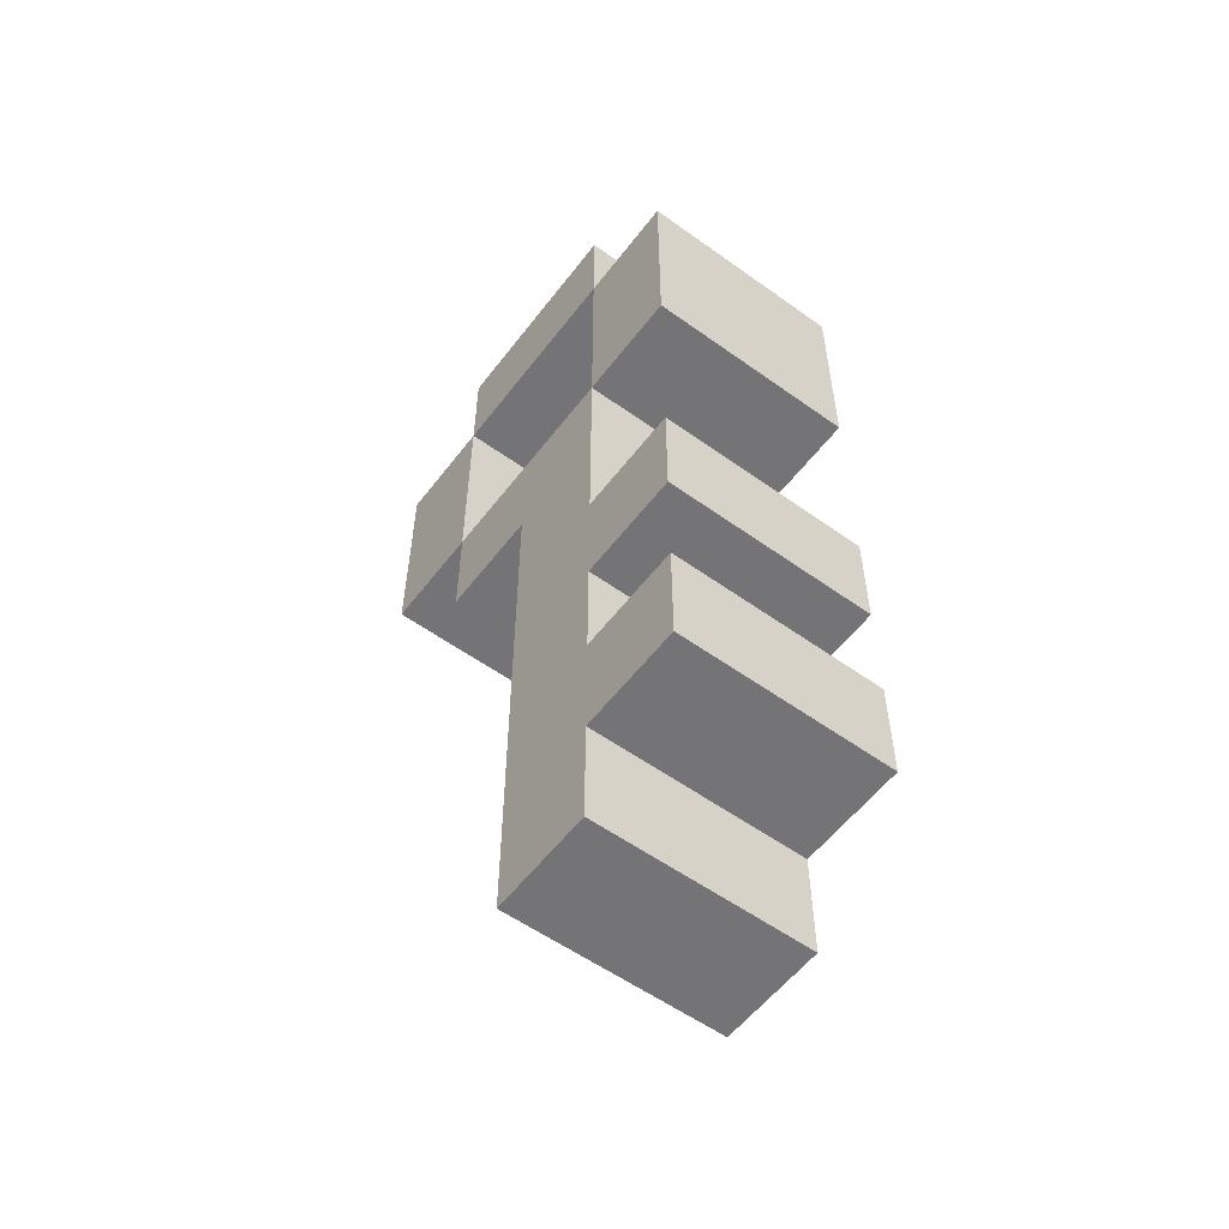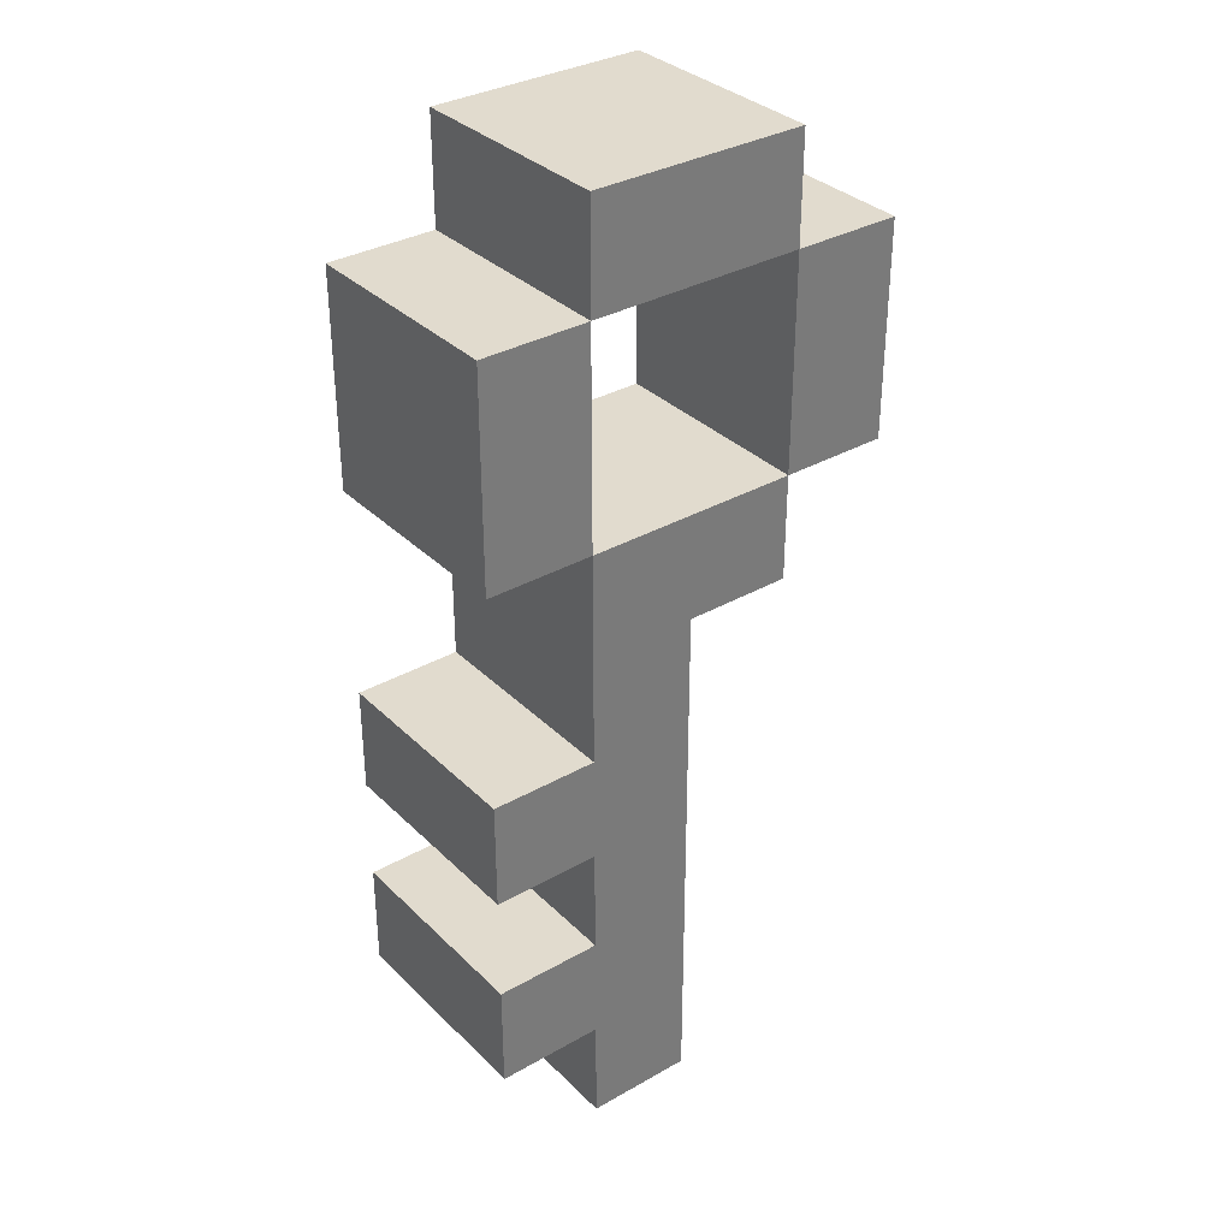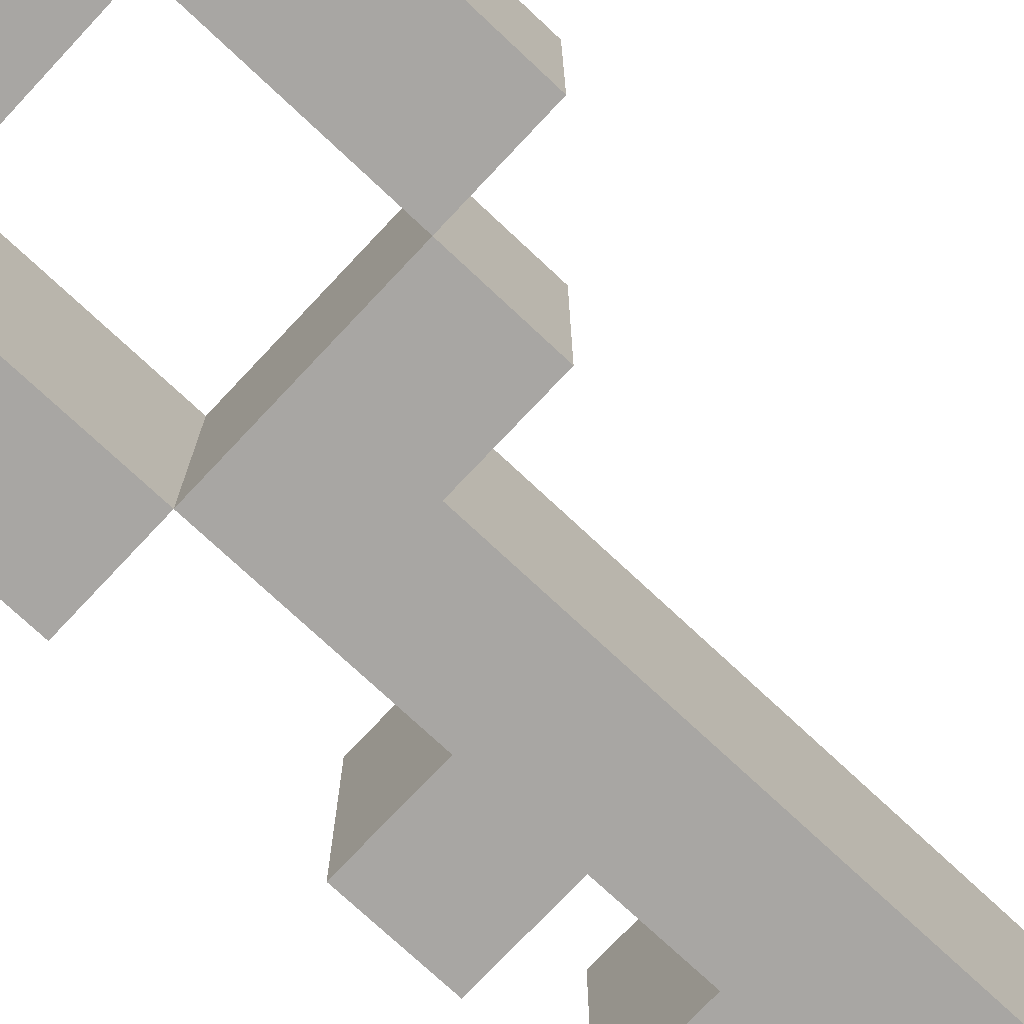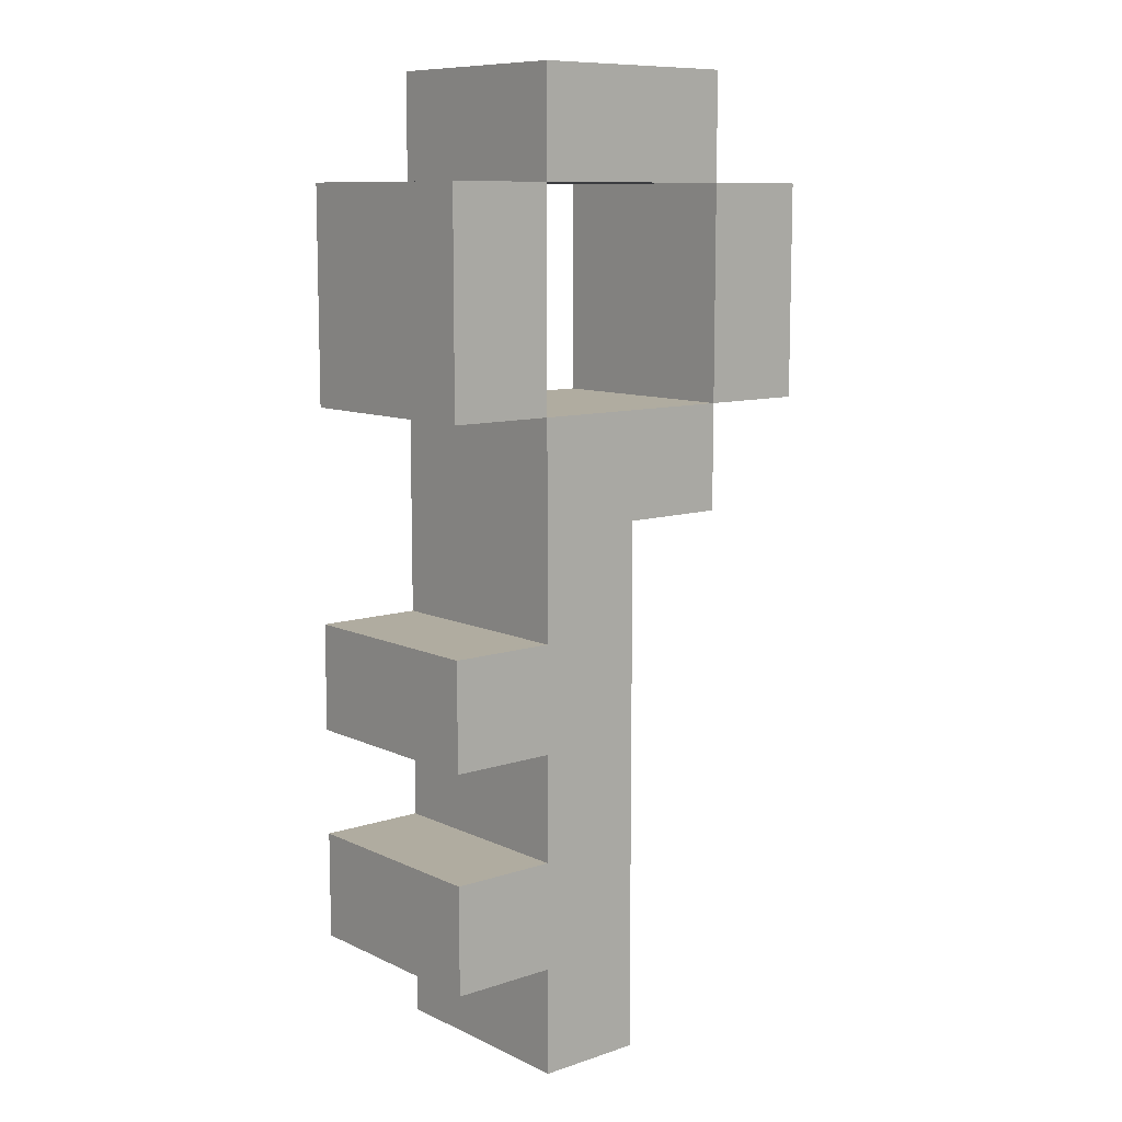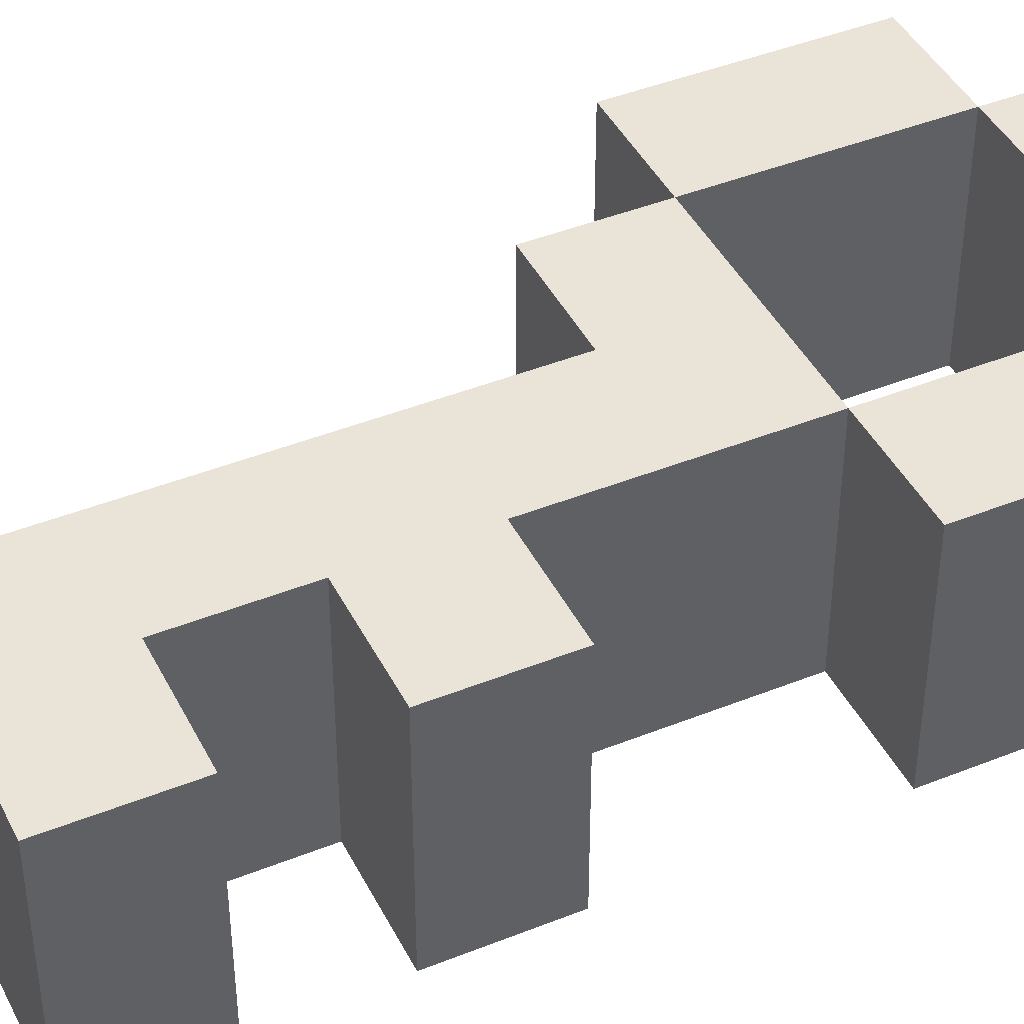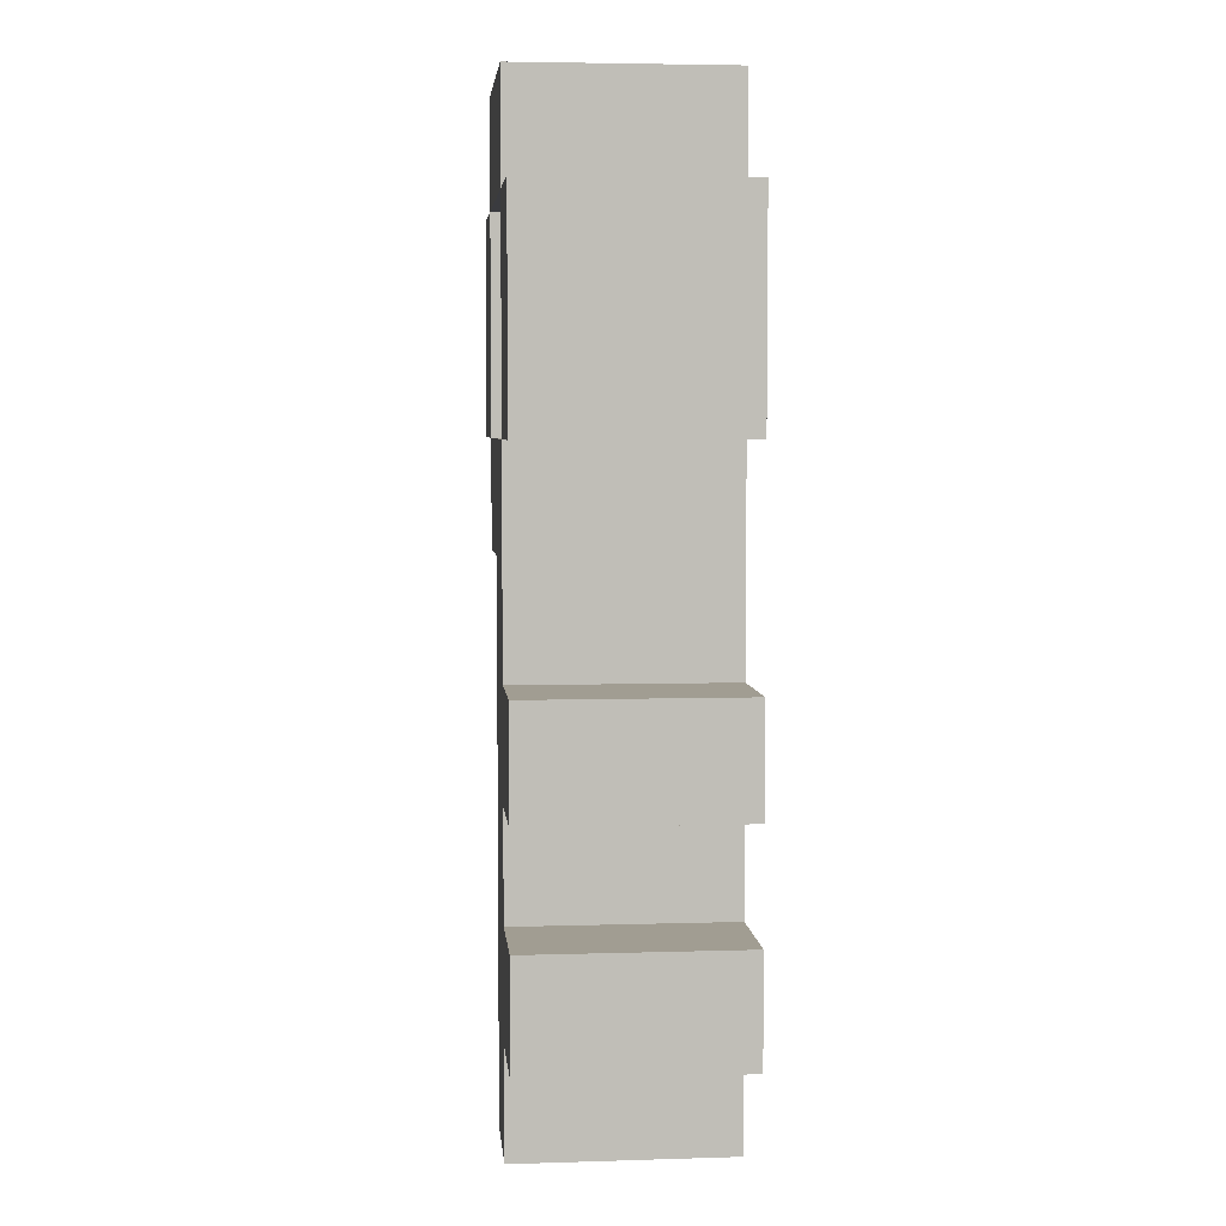
<metadata>
{"format":"obj","ext":"obj","renderer":"f3d","projection":"perspective","resolution":1024,"background":"white","views":[{"elev":-56.3,"azim":53.1,"up":"+Y"},{"elev":33.9,"azim":142.3,"up":"+Y"},{"elev":-74.3,"azim":-133.2,"up":"+Z"},{"elev":9.9,"azim":139.8,"up":"+Y"},{"elev":43.2,"azim":64.6,"up":"+Z"},{"elev":4.8,"azim":84.5,"up":"+Y"}]}
</metadata>
<code>
o
v 0.3 2.6 -0.4
v 0.3 2.6 -0.6
v 0.3 2.8 -0.4
v 0.3 2.8 -0.6
v 0.4 2.5 -0.4
v 0.4 2.5 -0.6
v 0.4 2.6 -0.4
v 0.4 2.6 -0.6
v 0.4 2.8 -0.4
v 0.4 2.8 -0.6
v 0.4 2.9 -0.4
v 0.4 2.9 -0.6
v 0.5 2 -0.4
v 0.5 2 -0.6
v 0.5 2.5 -0.4
v 0.5 2.5 -0.6
v 0.6 2.6 -0.4
v 0.6 2.6 -0.6
v 0.6 2.8 -0.4
v 0.6 2.8 -0.6
v 0.4 2.6 -0.4
v 0.4 2.6 -0.6
v 0.4 2.8 -0.4
v 0.4 2.8 -0.6
v 0.6 2 -0.4
v 0.6 2 -0.6
v 0.6 2.1 -0.4
v 0.6 2.1 -0.6
v 0.6 2.2 -0.4
v 0.6 2.2 -0.6
v 0.6 2.3 -0.4
v 0.6 2.3 -0.6
v 0.6 2.4 -0.4
v 0.6 2.4 -0.6
v 0.6 2.6 -0.4
v 0.6 2.6 -0.6
v 0.6 2.8 -0.4
v 0.6 2.8 -0.6
v 0.6 2.9 -0.4
v 0.6 2.9 -0.6
v 0.7 2.1 -0.4
v 0.7 2.1 -0.6
v 0.7 2.2 -0.4
v 0.7 2.2 -0.6
v 0.7 2.3 -0.4
v 0.7 2.3 -0.6
v 0.7 2.4 -0.4
v 0.7 2.4 -0.6
v 0.7 2.6 -0.4
v 0.7 2.6 -0.6
v 0.7 2.8 -0.4
v 0.7 2.8 -0.6
v 0.3 2.6 -0.4
v 0.3 2.8 -0.4
v 0.4 2.5 -0.4
v 0.4 2.6 -0.4
v 0.4 2.8 -0.4
v 0.4 2.9 -0.4
v 0.5 2 -0.4
v 0.5 2.5 -0.4
v 0.6 2 -0.4
v 0.6 2.1 -0.4
v 0.6 2.2 -0.4
v 0.6 2.3 -0.4
v 0.6 2.4 -0.4
v 0.6 2.6 -0.4
v 0.6 2.8 -0.4
v 0.6 2.9 -0.4
v 0.7 2.1 -0.4
v 0.7 2.2 -0.4
v 0.7 2.3 -0.4
v 0.7 2.4 -0.4
v 0.7 2.6 -0.4
v 0.7 2.8 -0.4
v 0.3 2.6 -0.6
v 0.3 2.8 -0.6
v 0.4 2.5 -0.6
v 0.4 2.6 -0.6
v 0.4 2.8 -0.6
v 0.4 2.9 -0.6
v 0.5 2 -0.6
v 0.5 2.5 -0.6
v 0.6 2 -0.6
v 0.6 2.1 -0.6
v 0.6 2.2 -0.6
v 0.6 2.3 -0.6
v 0.6 2.4 -0.6
v 0.6 2.6 -0.6
v 0.6 2.8 -0.6
v 0.6 2.9 -0.6
v 0.7 2.1 -0.6
v 0.7 2.2 -0.6
v 0.7 2.3 -0.6
v 0.7 2.4 -0.6
v 0.7 2.6 -0.6
v 0.7 2.8 -0.6
v 0.5 2 -0.4
v 0.6 2 -0.4
v 0.5 2 -0.6
v 0.6 2 -0.6
v 0.6 2.1 -0.4
v 0.7 2.1 -0.4
v 0.6 2.1 -0.6
v 0.7 2.1 -0.6
v 0.6 2.3 -0.4
v 0.7 2.3 -0.4
v 0.6 2.3 -0.6
v 0.7 2.3 -0.6
v 0.4 2.5 -0.4
v 0.5 2.5 -0.4
v 0.4 2.5 -0.6
v 0.5 2.5 -0.6
v 0.3 2.6 -0.4
v 0.4 2.6 -0.4
v 0.6 2.6 -0.4
v 0.7 2.6 -0.4
v 0.3 2.6 -0.6
v 0.4 2.6 -0.6
v 0.6 2.6 -0.6
v 0.7 2.6 -0.6
v 0.4 2.8 -0.4
v 0.6 2.8 -0.4
v 0.4 2.8 -0.6
v 0.6 2.8 -0.6
v 0.6 2.2 -0.4
v 0.7 2.2 -0.4
v 0.6 2.2 -0.6
v 0.7 2.2 -0.6
v 0.6 2.4 -0.4
v 0.7 2.4 -0.4
v 0.6 2.4 -0.6
v 0.7 2.4 -0.6
v 0.4 2.6 -0.4
v 0.6 2.6 -0.4
v 0.4 2.6 -0.6
v 0.6 2.6 -0.6
v 0.3 2.8 -0.4
v 0.4 2.8 -0.4
v 0.6 2.8 -0.4
v 0.7 2.8 -0.4
v 0.3 2.8 -0.6
v 0.4 2.8 -0.6
v 0.6 2.8 -0.6
v 0.7 2.8 -0.6
v 0.4 2.9 -0.4
v 0.6 2.9 -0.4
v 0.4 2.9 -0.6
v 0.6 2.9 -0.6
f 3 2 1
f 4 2 3
f 7 6 5
f 8 6 7
f 11 10 9
f 12 10 11
f 15 14 13
f 16 14 15
f 19 18 17
f 20 18 19
f 21 22 23
f 23 22 24
f 25 26 27
f 27 26 28
f 29 30 31
f 31 30 32
f 33 34 35
f 35 34 36
f 37 38 39
f 39 38 40
f 41 42 43
f 43 42 44
f 45 46 47
f 47 46 48
f 49 50 51
f 51 50 52
f 56 54 53
f 57 54 56
f 60 56 55
f 61 60 59
f 62 60 61
f 63 60 62
f 64 60 63
f 65 60 64
f 66 56 60
f 66 60 65
f 67 58 57
f 68 58 67
f 69 63 62
f 70 63 69
f 71 65 64
f 72 65 71
f 73 67 66
f 74 67 73
f 75 76 78
f 78 76 79
f 77 78 82
f 81 82 83
f 83 82 84
f 84 82 85
f 85 82 86
f 86 82 87
f 82 78 88
f 87 82 88
f 79 80 89
f 89 80 90
f 84 85 91
f 91 85 92
f 86 87 93
f 93 87 94
f 88 89 95
f 95 89 96
f 99 98 97
f 100 98 99
f 103 102 101
f 104 102 103
f 107 106 105
f 108 106 107
f 111 110 109
f 112 110 111
f 117 114 113
f 118 114 117
f 119 116 115
f 120 116 119
f 123 122 121
f 124 122 123
f 125 126 127
f 127 126 128
f 129 130 131
f 131 130 132
f 133 134 135
f 135 134 136
f 137 138 141
f 141 138 142
f 139 140 143
f 143 140 144
f 145 146 147
f 147 146 148

</code>
